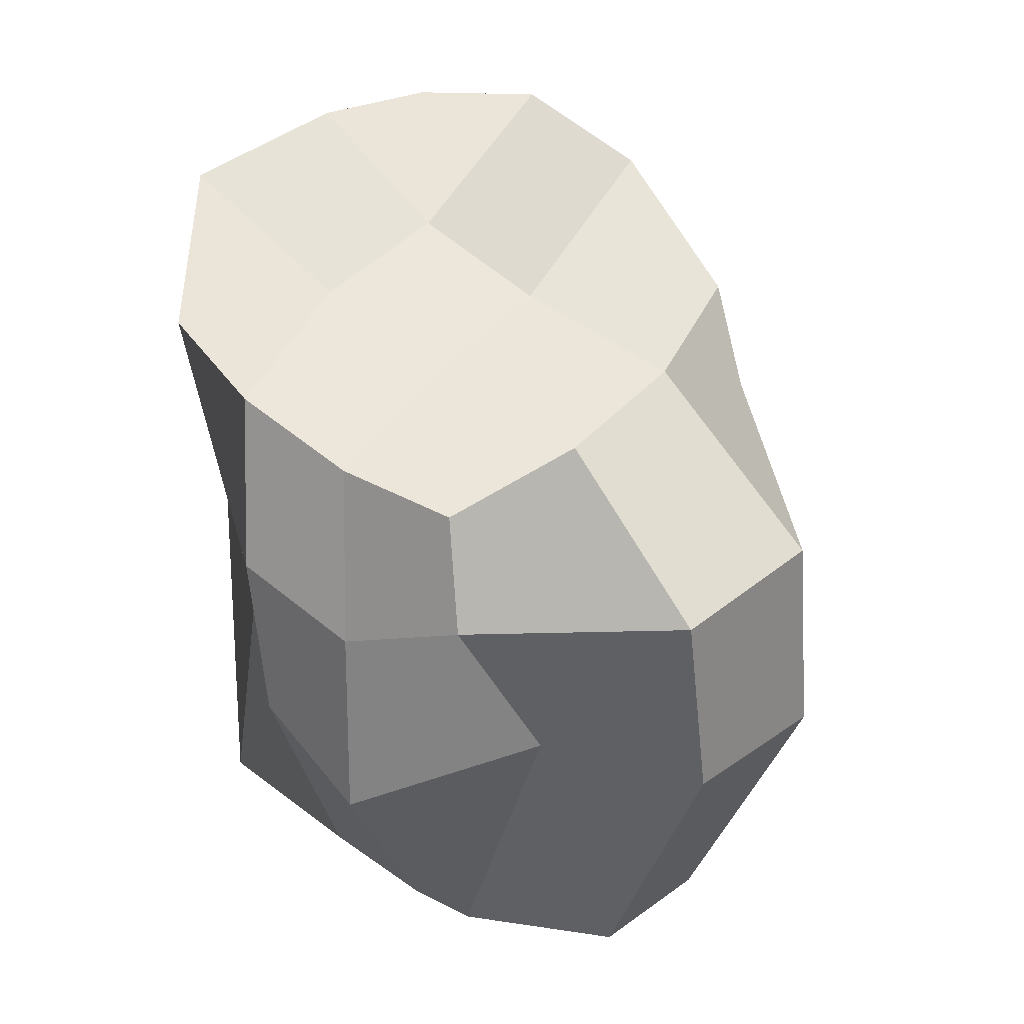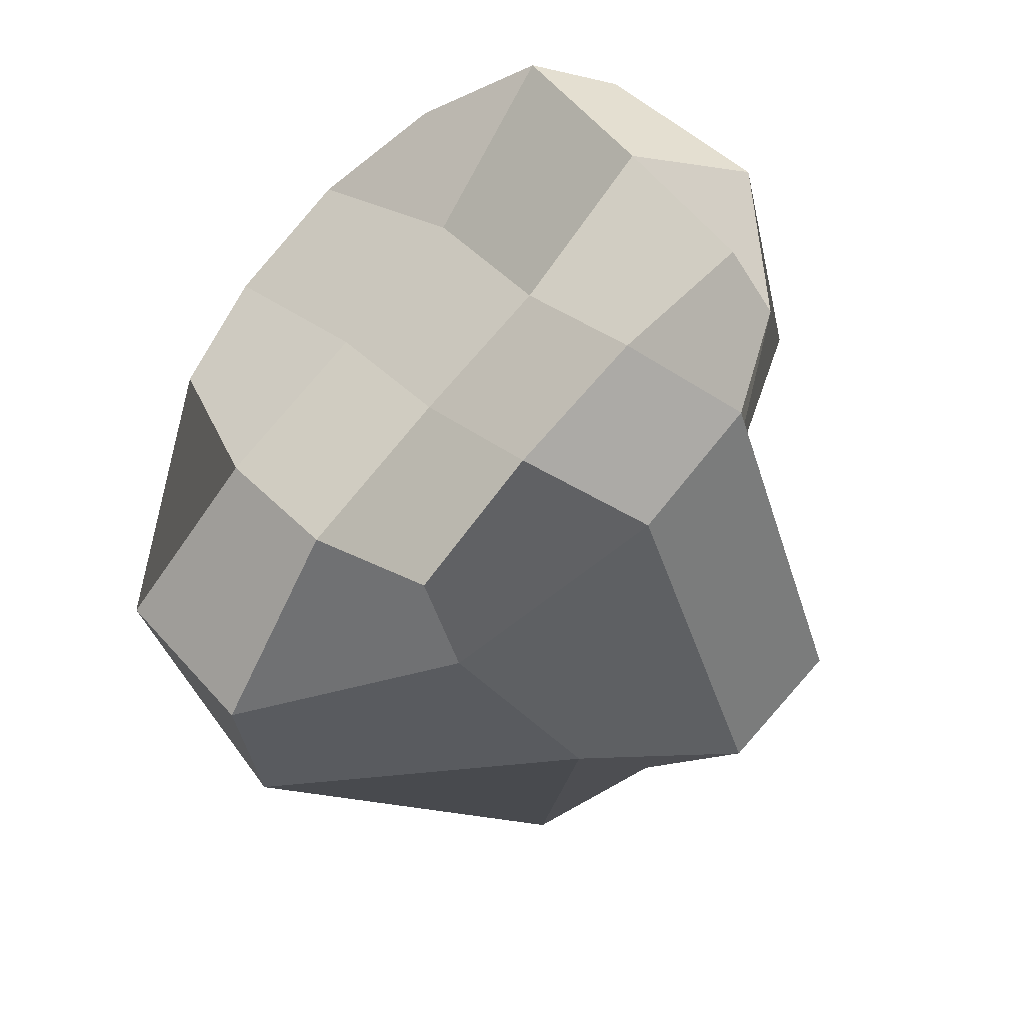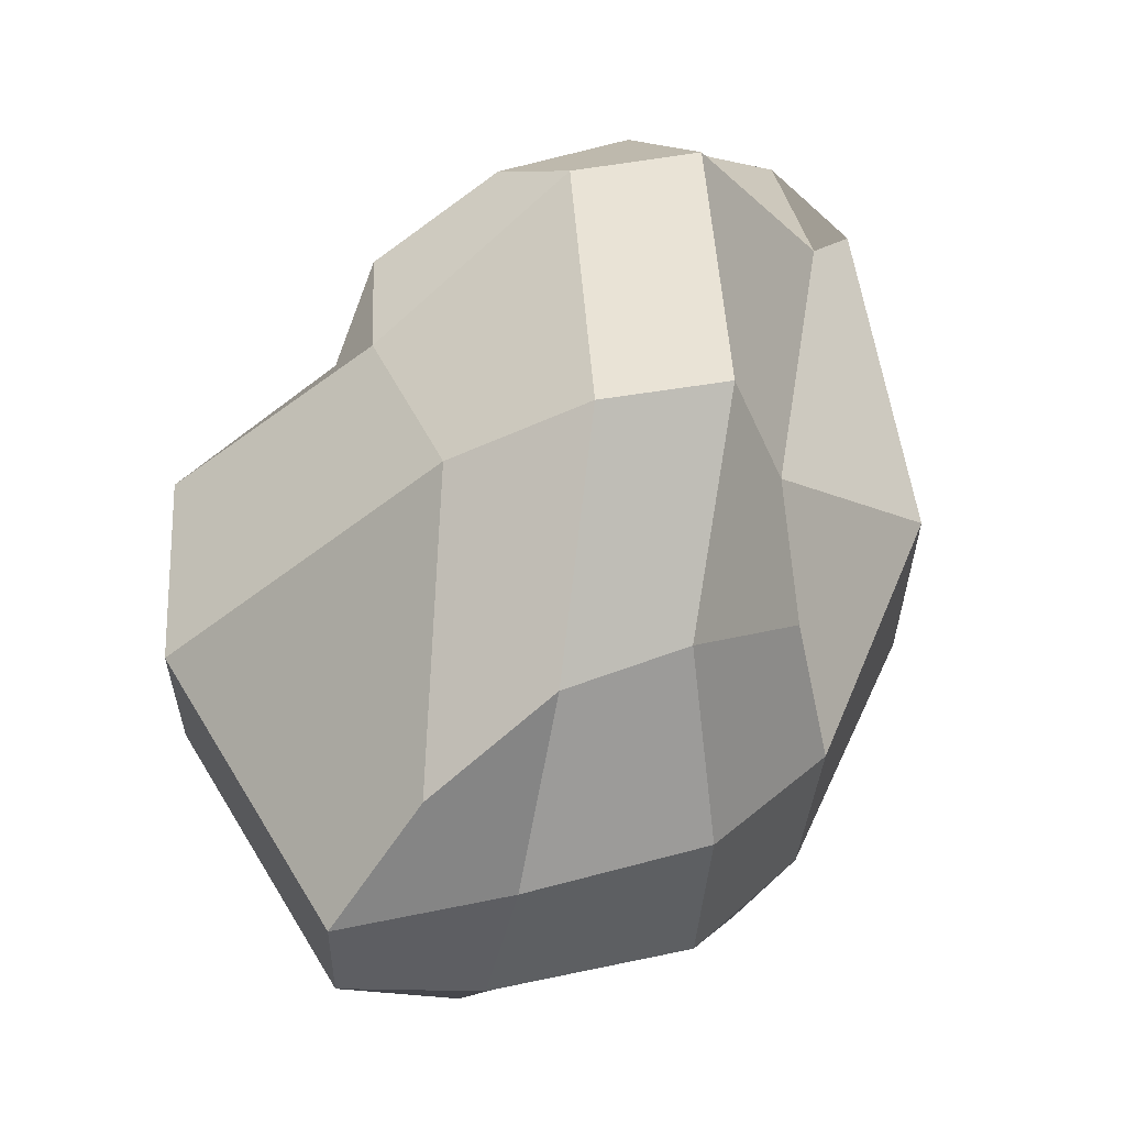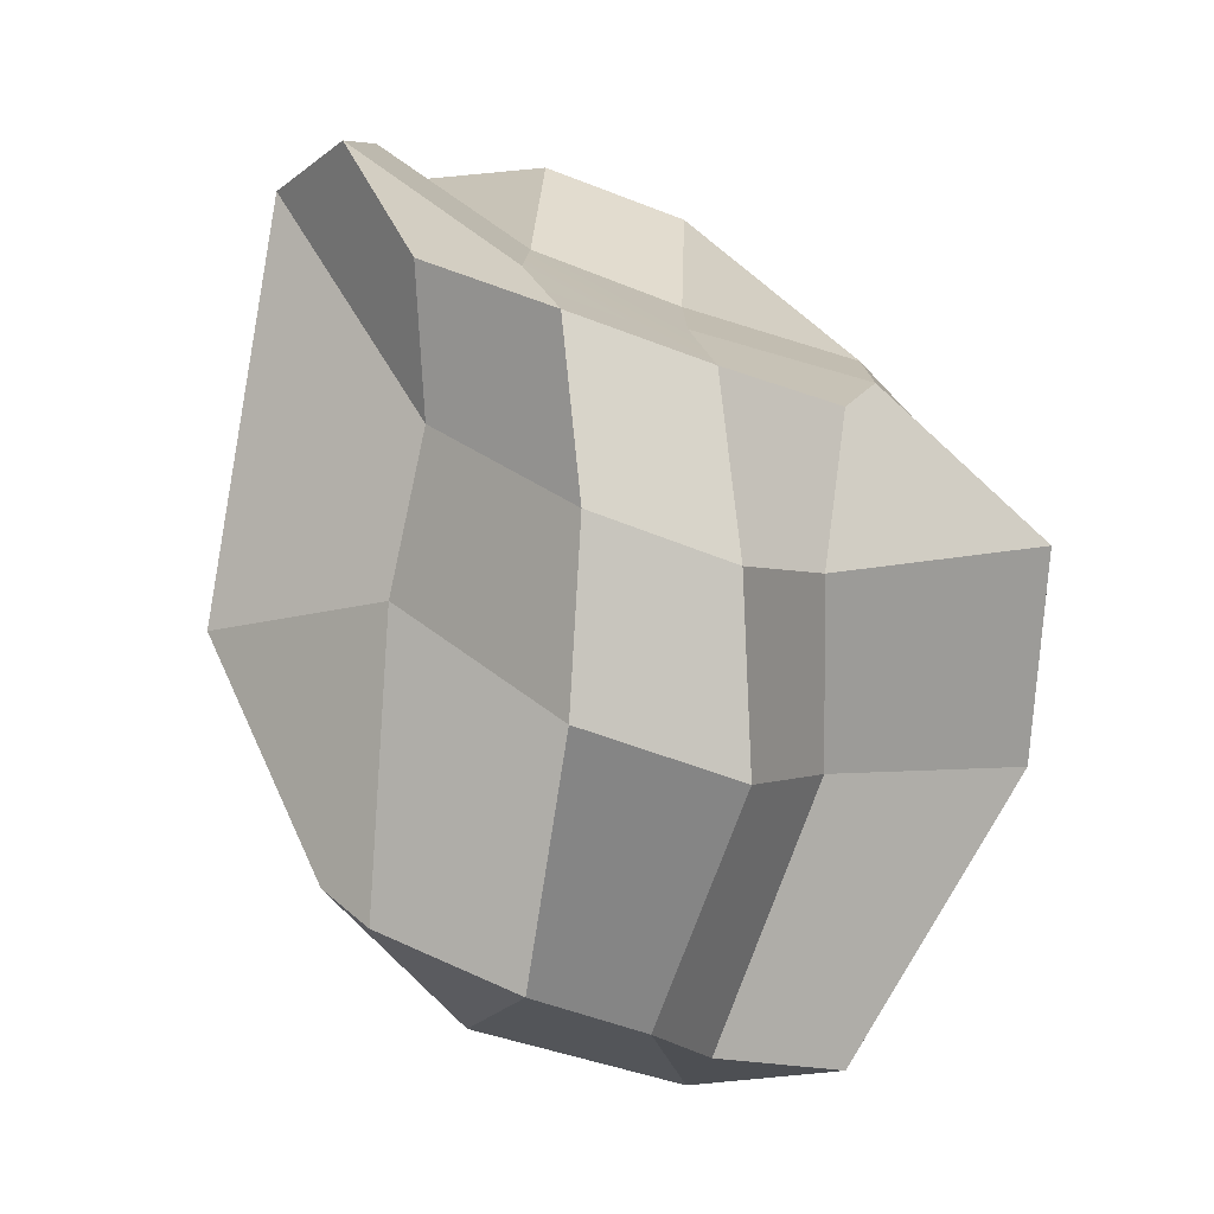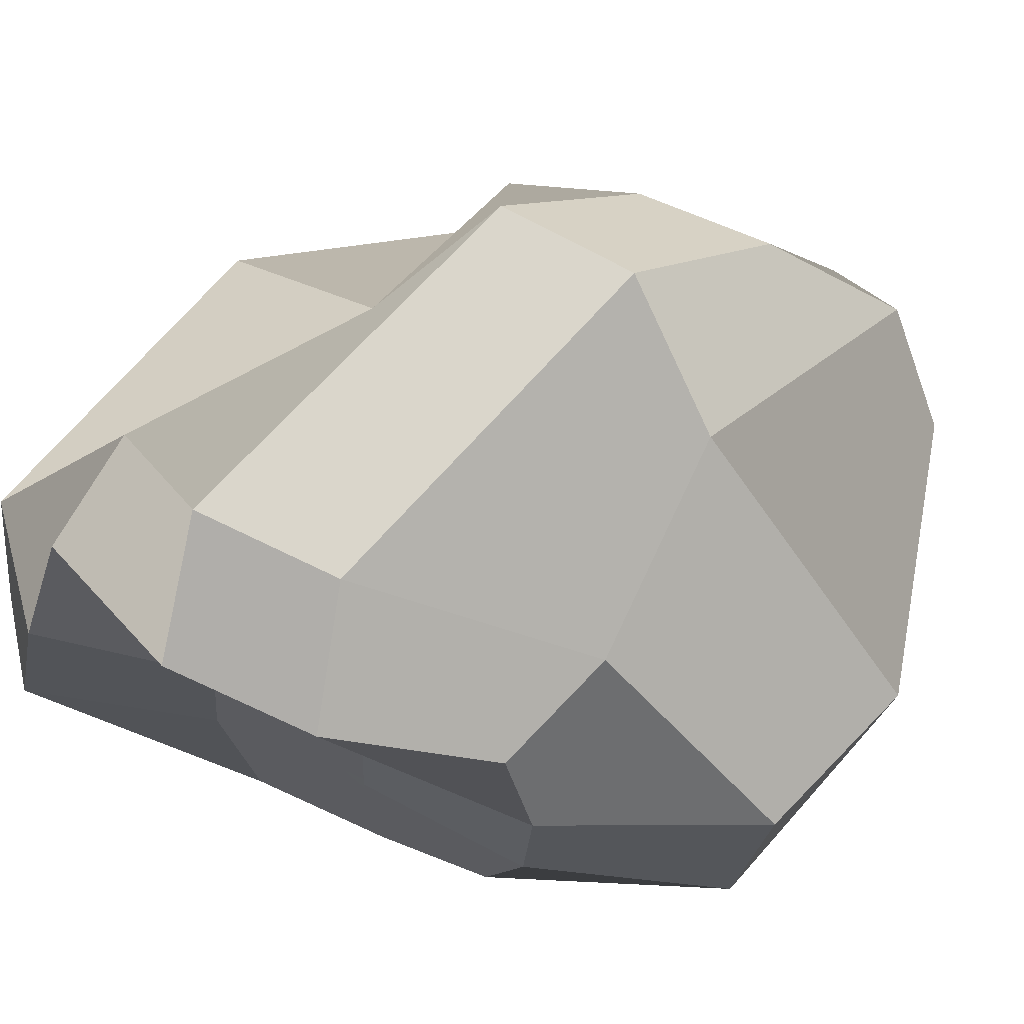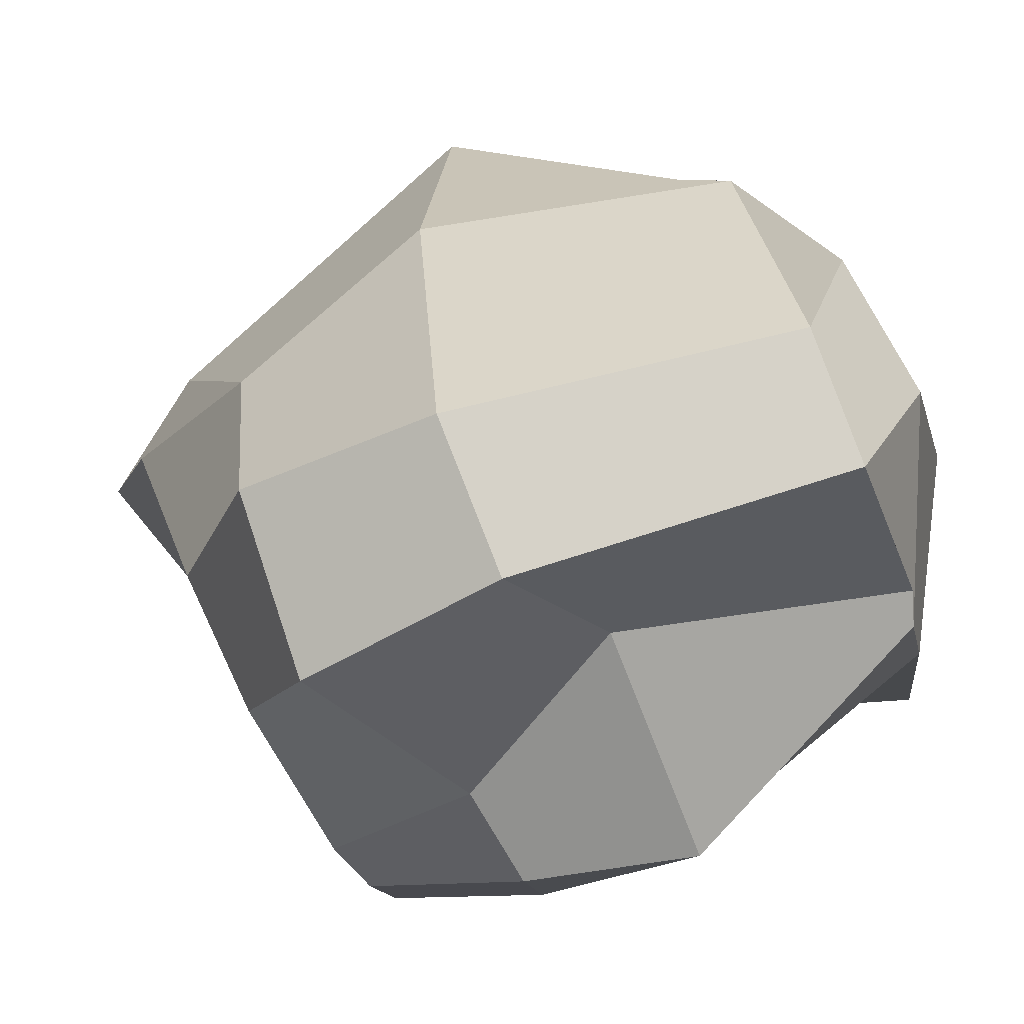
<metadata>
{"format":"obj","ext":"obj","renderer":"f3d","projection":"perspective","resolution":1024,"background":"white","views":[{"elev":22.5,"azim":22.7,"up":"+Z"},{"elev":65.3,"azim":118.1,"up":"+Z"},{"elev":-23.5,"azim":154.4,"up":"+Z"},{"elev":-5.4,"azim":-20.8,"up":"+Z"},{"elev":40.9,"azim":39.4,"up":"+Y"},{"elev":-27.5,"azim":117.8,"up":"+Y"}]}
</metadata>
<code>
o Rock_6_Cube.009
v 51.6 1.986 -34.68
v 51.59 2.146 -35.63
v 52.19 1.814 -34.89
v 52.1 2.087 -35.82
v 51.76 2.66 -34.41
v 51.85 2.842 -35.37
v 52.43 2.444 -34.65
v 52.41 2.667 -35.69
v 52.41 2.221 -34.74
v 52.33 2.006 -34.82
v 52.35 2.166 -35.85
v 52.44 2.359 -35.81
v 51.55 2.178 -34.47
v 51.68 2.432 -34.41
v 51.67 2.603 -35.48
v 51.57 2.332 -35.57
v 51.67 2.138 -34.9
v 51.63 2.194 -35.15
v 52.26 2.041 -35.4
v 52.18 1.865 -35.12
v 52.42 2.739 -35.15
v 52.46 2.519 -34.85
v 51.82 2.747 -35.07
v 51.73 2.732 -34.6
v 51.51 2.701 -35.07
v 51.57 2.603 -34.47
v 51.42 2.446 -35.18
v 51.48 2.308 -34.53
v 52.58 1.996 -35.39
v 52.58 1.91 -35.06
v 52.69 2.216 -35.34
v 52.68 2.181 -35.01
v 52 1.823 -34.84
v 51.79 1.882 -34.76
v 51.82 2.117 -35.73
v 52 2.078 -35.78
v 52.02 2.594 -34.37
v 52.24 2.523 -34.46
v 52.26 2.813 -35.53
v 52.06 2.869 -35.45
v 52.22 2.602 -35.79
v 51.92 2.666 -35.69
v 52.17 2.37 -35.88
v 51.84 2.446 -35.79
v 52.06 2.077 -34.74
v 51.82 2.143 -34.65
v 52.14 2.29 -34.66
v 51.91 2.362 -34.57
v 52.2 2.734 -34.57
v 51.98 2.787 -34.5
v 52.28 2.992 -35.13
v 52.07 3.047 -35.08
v 51.8 1.836 -35.05
v 52.02 1.777 -35.13
v 51.8 1.892 -35.35
v 52.02 1.765 -35.43
f 56 36 4 19
f 31 12 8 21
f 52 40 6 23
f 27 16 2 18
f 48 37 5 14
f 44 35 2 16
f 40 42 15 6
f 42 44 16 15
f 34 46 13 1
f 46 48 14 13
f 23 6 15 25
f 25 15 16 27
f 19 4 11 29
f 29 11 12 31
f 10 30 32 9
f 30 29 31 32
f 3 20 30 10
f 20 19 29 30
f 14 26 28 13
f 26 25 27 28
f 5 24 26 14
f 24 23 25 26
f 13 28 17 1
f 28 27 18 17
f 37 50 24 5
f 50 52 23 24
f 9 32 22 7
f 32 31 21 22
f 33 54 20 3
f 54 56 19 20
f 17 18 55 53
f 53 55 56 54
f 1 17 53 34
f 34 53 54 33
f 22 21 51 49
f 49 51 52 50
f 7 22 49 38
f 38 49 50 37
f 10 9 47 45
f 45 47 48 46
f 3 10 45 33
f 33 45 46 34
f 12 11 43 41
f 41 43 44 42
f 8 12 41 39
f 39 41 42 40
f 11 4 36 43
f 43 36 35 44
f 9 7 38 47
f 47 38 37 48
f 21 8 39 51
f 51 39 40 52
f 18 2 35 55
f 55 35 36 56

</code>
